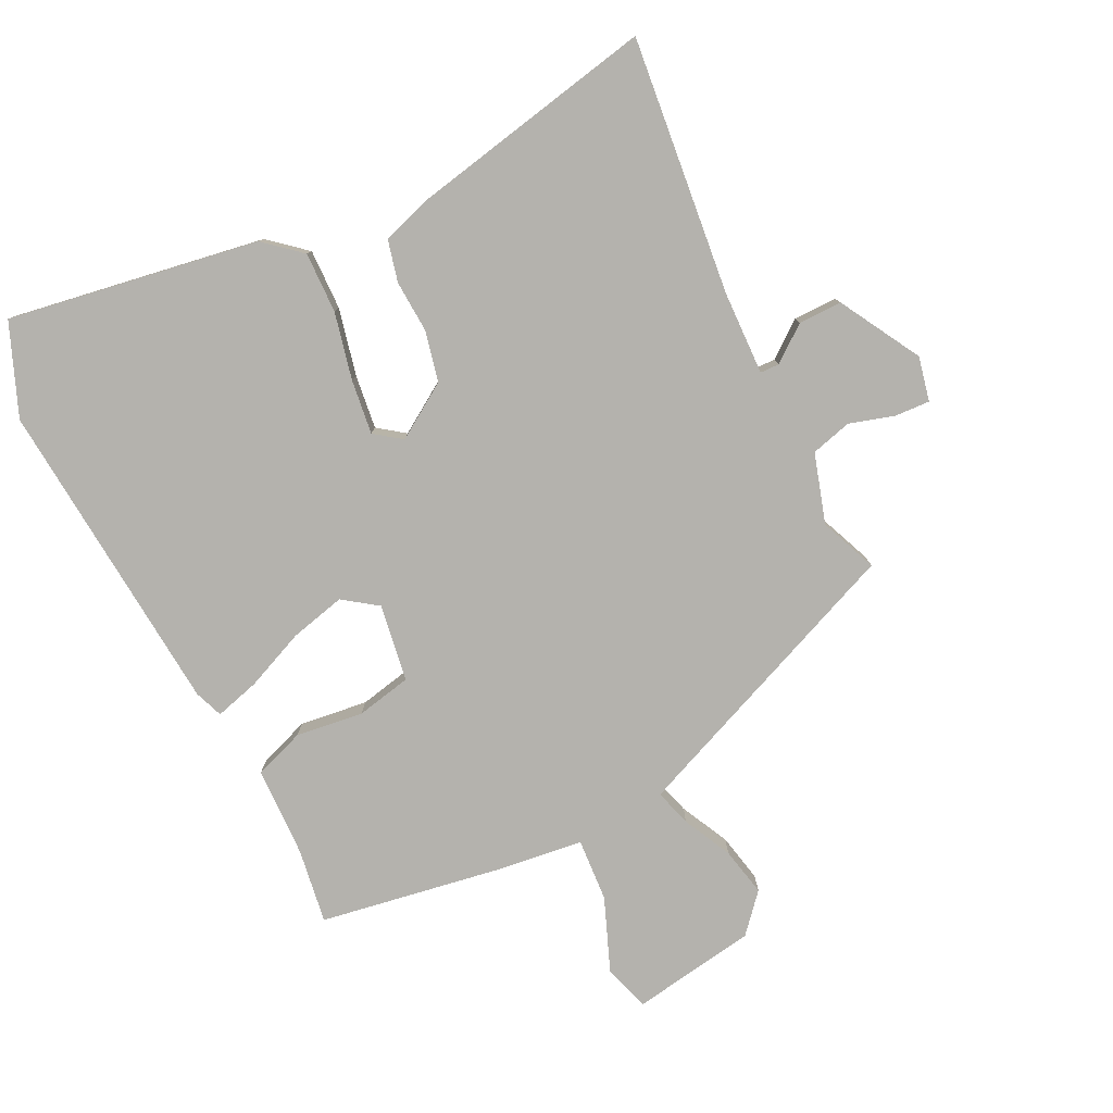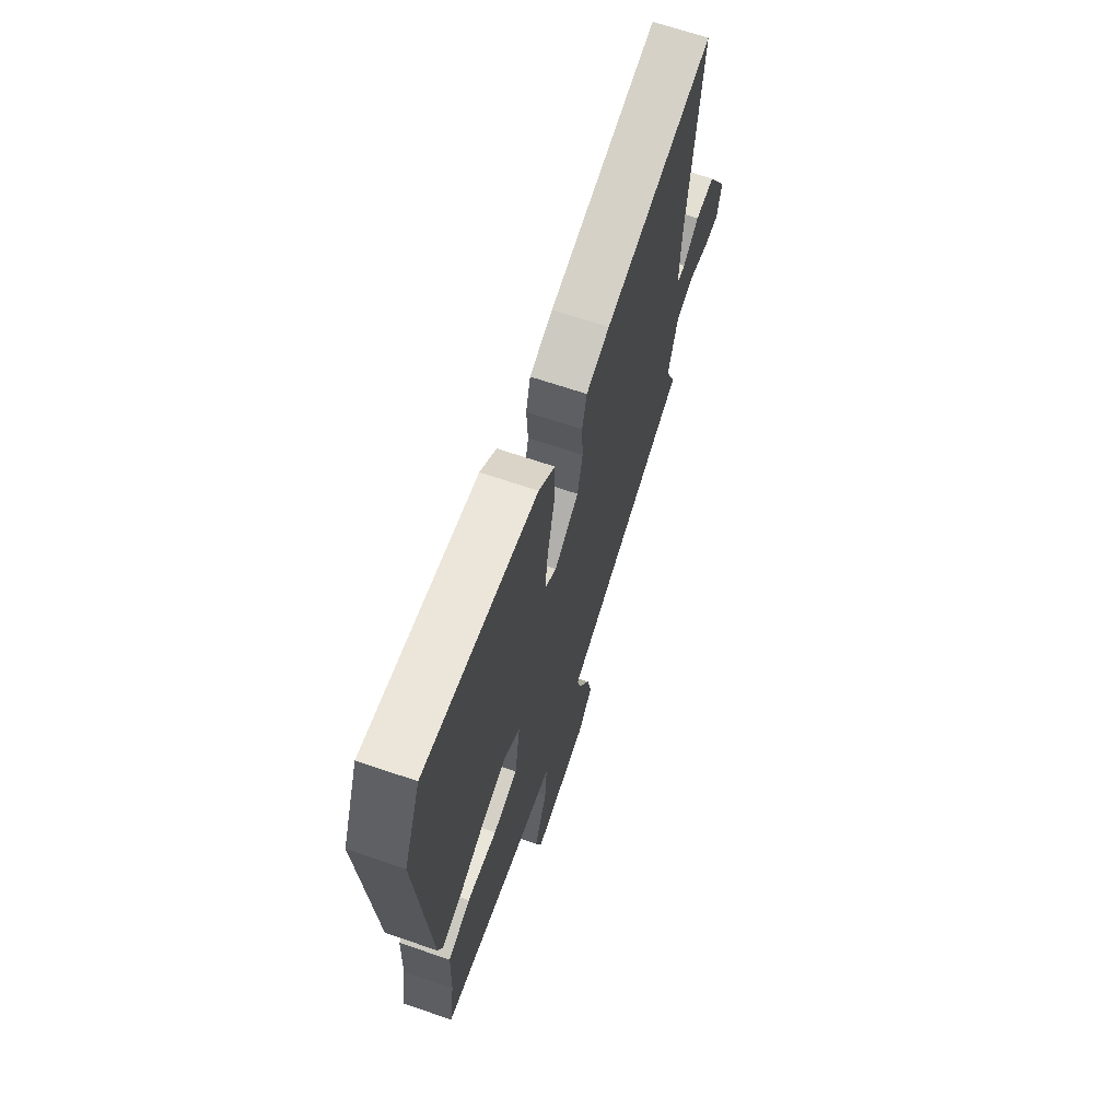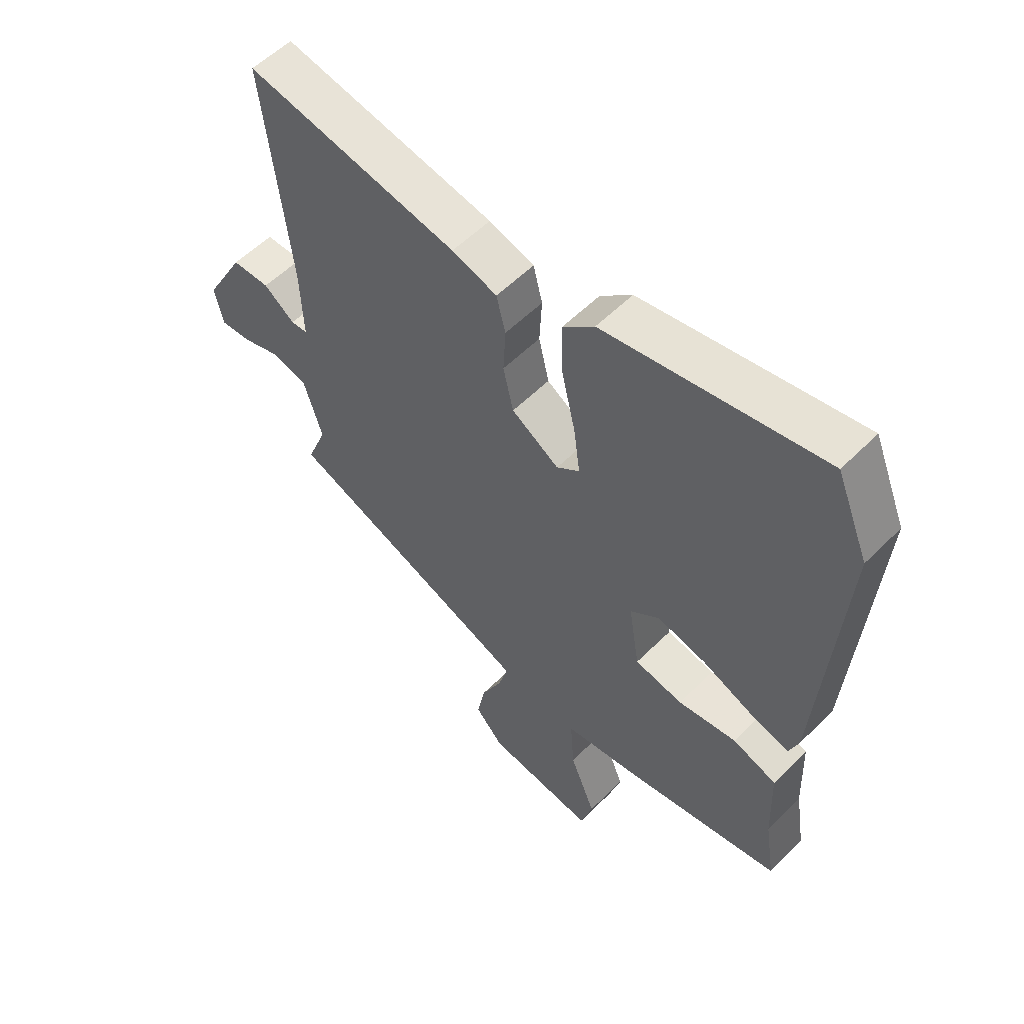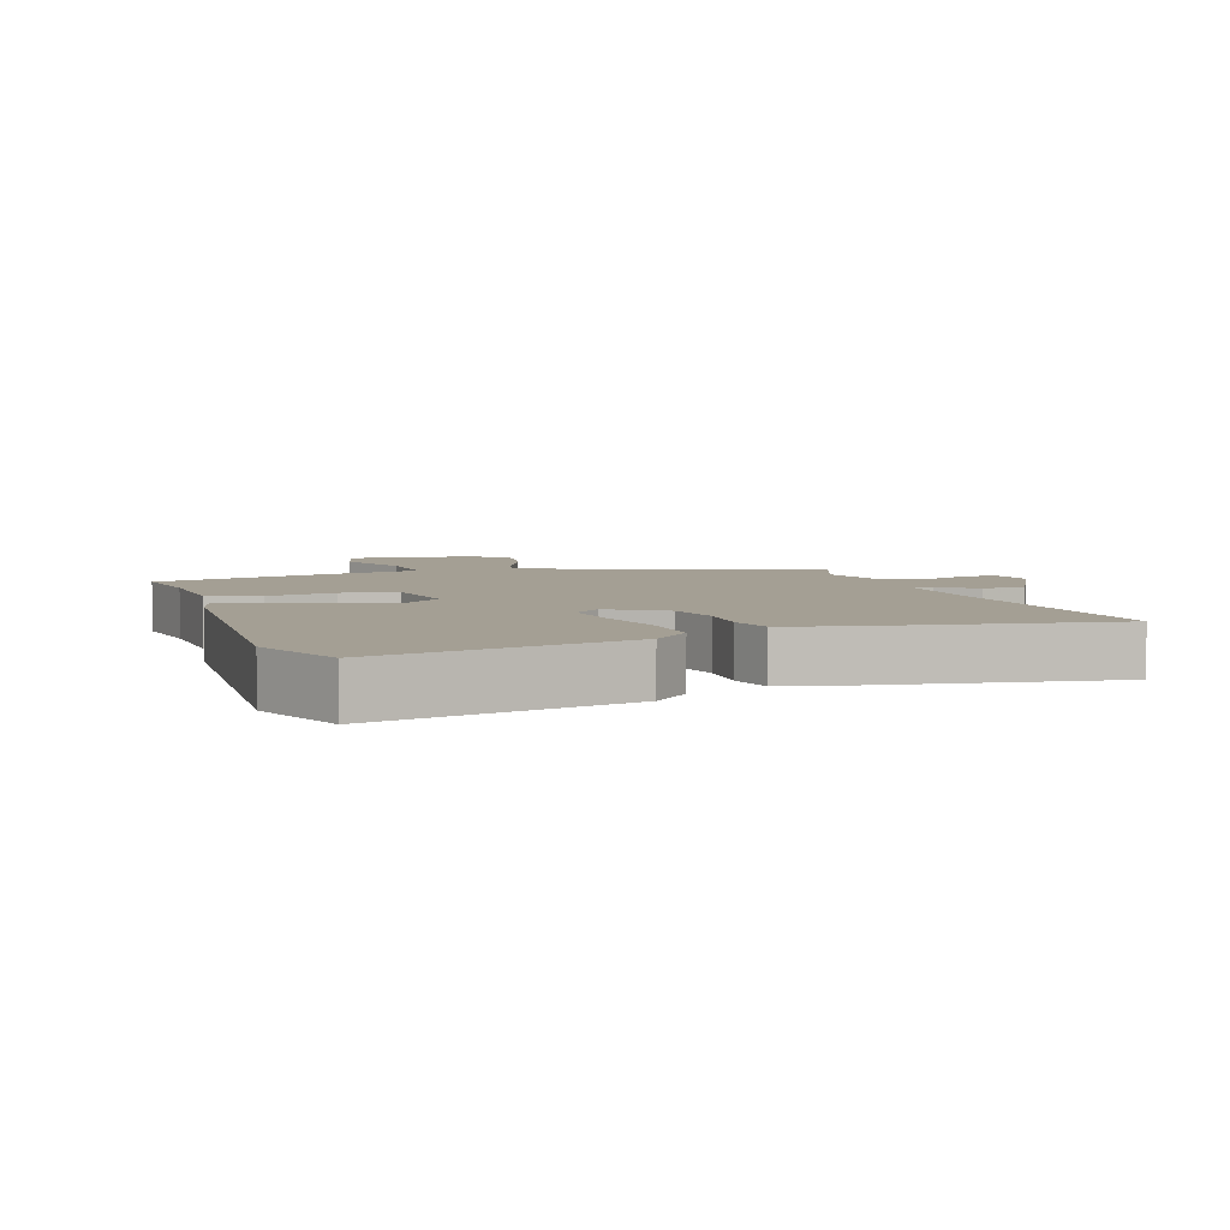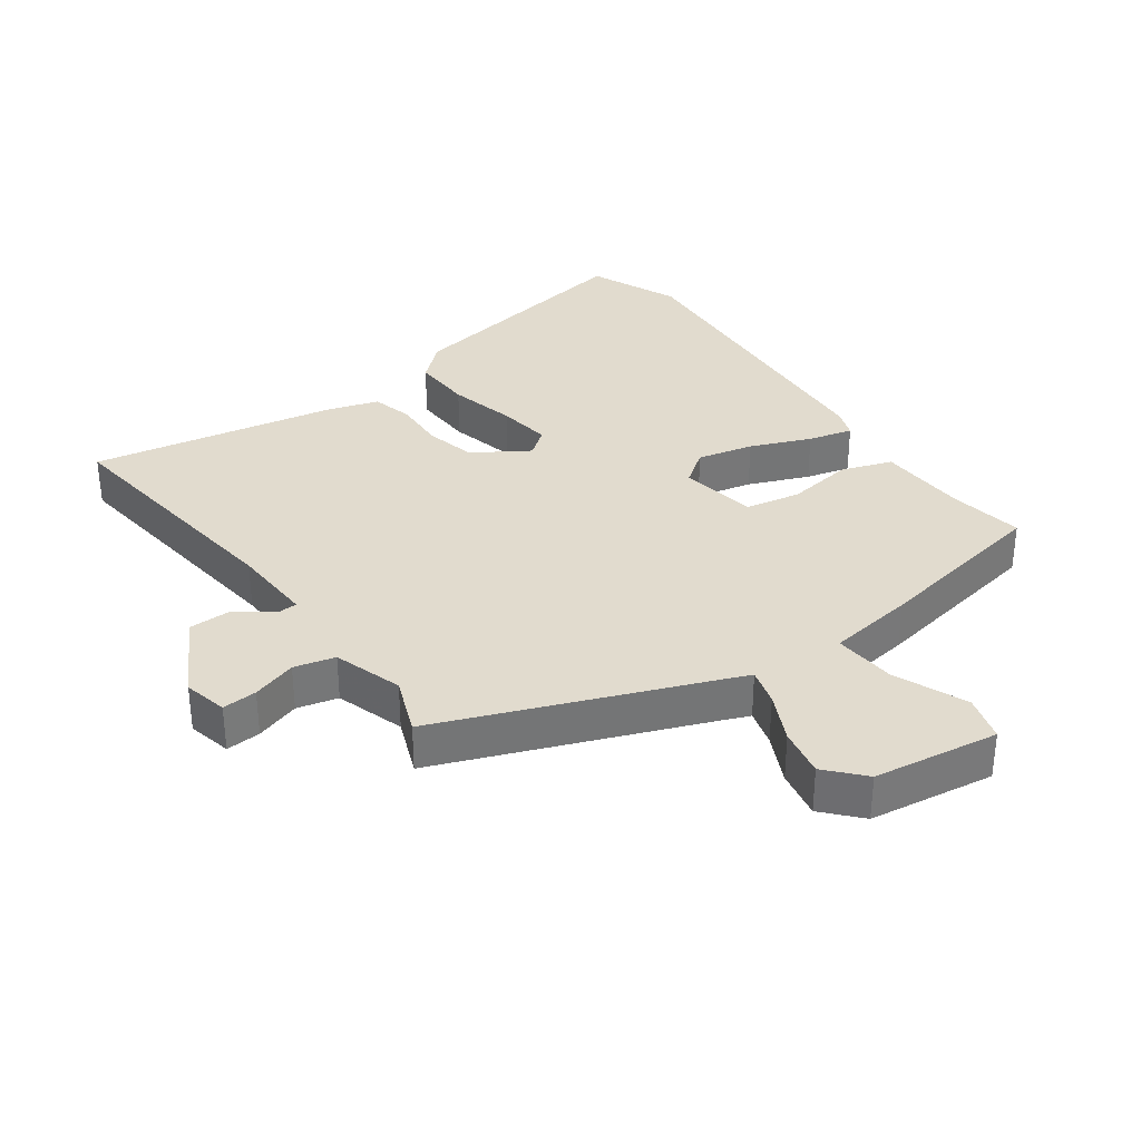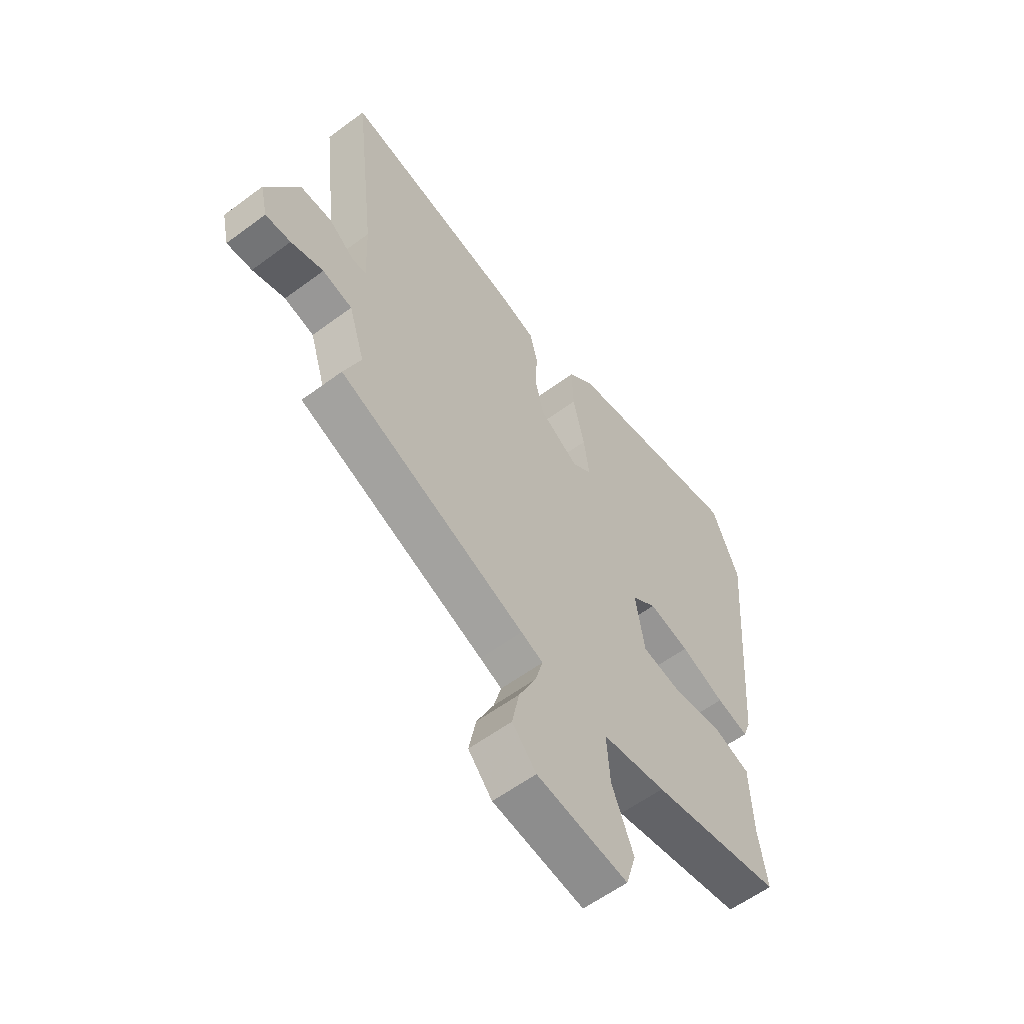
<metadata>
{"format":"obj","ext":"obj","renderer":"f3d","projection":"perspective","resolution":1024,"background":"white","views":[{"elev":-79.6,"azim":26.7,"up":"+Y"},{"elev":67.1,"azim":-71.1,"up":"+Z"},{"elev":55.5,"azim":-136.3,"up":"+Z"},{"elev":5.5,"azim":-20.0,"up":"+Y"},{"elev":33.9,"azim":143.9,"up":"+Y"},{"elev":-58.5,"azim":127.5,"up":"+Z"}]}
</metadata>
<code>
v -0.519 0.07 0.454
v -0.462 0.07 0.592
v -0.082 0.07 0.527
v -0.027 0.07 0.479
v -0.03 0.07 0.387
v -0.054 0.07 0.285
v -0.065 0.07 0.203
v -0.025 0.07 0.173
v 0.058 0.07 0.226
v 0.076 0.07 0.303
v 0.072 0.07 0.382
v 0.088 0.07 0.445
v 0.167 0.07 0.47
v 0.538 0.07 0.542
v 0.493 0.07 0.152
v 0.488 0.07 0.026
v 0.517 0.07 0.025
v 0.571 0.07 0.066
v 0.637 0.07 0.066
v 0.706 0.07 -0.057
v 0.691 0.07 -0.124
v 0.638 0.07 -0.121
v 0.57 0.07 -0.1
v 0.508 0.07 -0.116
v 0.475 0.07 -0.221
v 0.51 0.07 -0.308
v 0.118 0.07 -0.465
v 0.072 0.07 -0.484
v 0.088 0.07 -0.54
v 0.124 0.07 -0.614
v 0.139 0.07 -0.688
v 0.089 0.07 -0.744
v -0.101 0.07 -0.773
v -0.122 0.07 -0.703
v -0.077 0.07 -0.592
v -0.07 0.07 -0.497
v -0.203 0.07 -0.479
v -0.477 0.07 -0.431
v -0.459 0.07 -0.318
v -0.454 0.07 -0.181
v -0.377 0.07 -0.154
v -0.275 0.07 -0.168
v -0.191 0.07 -0.151
v -0.172 0.07 -0.034
v -0.223 0.07 0.003
v -0.308 0.07 -0.017
v -0.399 0.07 -0.055
v -0.466 0.07 -0.073
v -0.482 0.07 -0.03
v -0.519 0 0.454
v -0.462 0 0.592
v -0.082 0 0.527
v -0.027 0 0.479
v -0.03 0 0.387
v -0.054 0 0.285
v -0.065 0 0.203
v -0.025 0 0.173
v 0.058 0 0.226
v 0.076 0 0.303
v 0.072 0 0.382
v 0.088 0 0.445
v 0.167 0 0.47
v 0.538 0 0.542
v 0.493 0 0.152
v 0.488 0 0.026
v 0.517 0 0.025
v 0.571 0 0.066
v 0.637 0 0.066
v 0.706 0 -0.057
v 0.691 0 -0.124
v 0.638 0 -0.121
v 0.57 0 -0.1
v 0.508 0 -0.116
v 0.475 0 -0.221
v 0.51 0 -0.308
v 0.118 0 -0.465
v 0.072 0 -0.484
v 0.088 0 -0.54
v 0.124 0 -0.614
v 0.139 0 -0.688
v 0.089 0 -0.744
v -0.101 0 -0.773
v -0.122 0 -0.703
v -0.077 0 -0.592
v -0.07 0 -0.497
v -0.203 0 -0.479
v -0.477 0 -0.431
v -0.459 0 -0.318
v -0.454 0 -0.181
v -0.377 0 -0.154
v -0.275 0 -0.168
v -0.191 0 -0.151
v -0.172 0 -0.034
v -0.223 0 0.003
v -0.308 0 -0.017
v -0.399 0 -0.055
v -0.466 0 -0.073
v -0.482 0 -0.03
f 46 47 48 49
f 45 46 49 1
f 44 45 1 2
f 39 40 41 42
f 39 42 43
f 36 37 38 39
f 36 39 43
f 32 33 34 35
f 32 35 36
f 29 30 31 32
f 28 29 32 36
f 27 28 36 43
f 25 26 27 43
f 20 21 22 23
f 20 23 24
f 17 18 19 20
f 16 17 20 24
f 12 13 14 15
f 10 11 12 15
f 9 10 15 16
f 8 9 16 24
f 3 4 5 6
f 44 2 3 6
f 44 6 7
f 43 44 7 8
f 8 24 25 43
f 98 97 96 95
f 50 98 95 94
f 51 50 94 93
f 91 90 89 88
f 92 91 88
f 88 87 86 85
f 92 88 85
f 84 83 82 81
f 85 84 81
f 81 80 79 78
f 85 81 78 77
f 92 85 77 76
f 92 76 75 74
f 72 71 70 69
f 73 72 69
f 69 68 67 66
f 73 69 66 65
f 64 63 62 61
f 64 61 60 59
f 65 64 59 58
f 73 65 58 57
f 55 54 53 52
f 55 52 51 93
f 56 55 93
f 57 56 93 92
f 92 74 73 57
f 1 50 51 2
f 2 51 52 3
f 3 52 53 4
f 4 53 54 5
f 5 54 55 6
f 6 55 56 7
f 7 56 57 8
f 8 57 58 9
f 9 58 59 10
f 10 59 60 11
f 11 60 61 12
f 12 61 62 13
f 13 62 63 14
f 14 63 64 15
f 15 64 65 16
f 16 65 66 17
f 17 66 67 18
f 18 67 68 19
f 19 68 69 20
f 20 69 70 21
f 21 70 71 22
f 22 71 72 23
f 23 72 73 24
f 24 73 74 25
f 25 74 75 26
f 26 75 76 27
f 27 76 77 28
f 28 77 78 29
f 29 78 79 30
f 30 79 80 31
f 31 80 81 32
f 32 81 82 33
f 33 82 83 34
f 34 83 84 35
f 35 84 85 36
f 36 85 86 37
f 37 86 87 38
f 38 87 88 39
f 39 88 89 40
f 40 89 90 41
f 41 90 91 42
f 42 91 92 43
f 43 92 93 44
f 44 93 94 45
f 45 94 95 46
f 46 95 96 47
f 47 96 97 48
f 48 97 98 49
f 49 98 50 1

</code>
